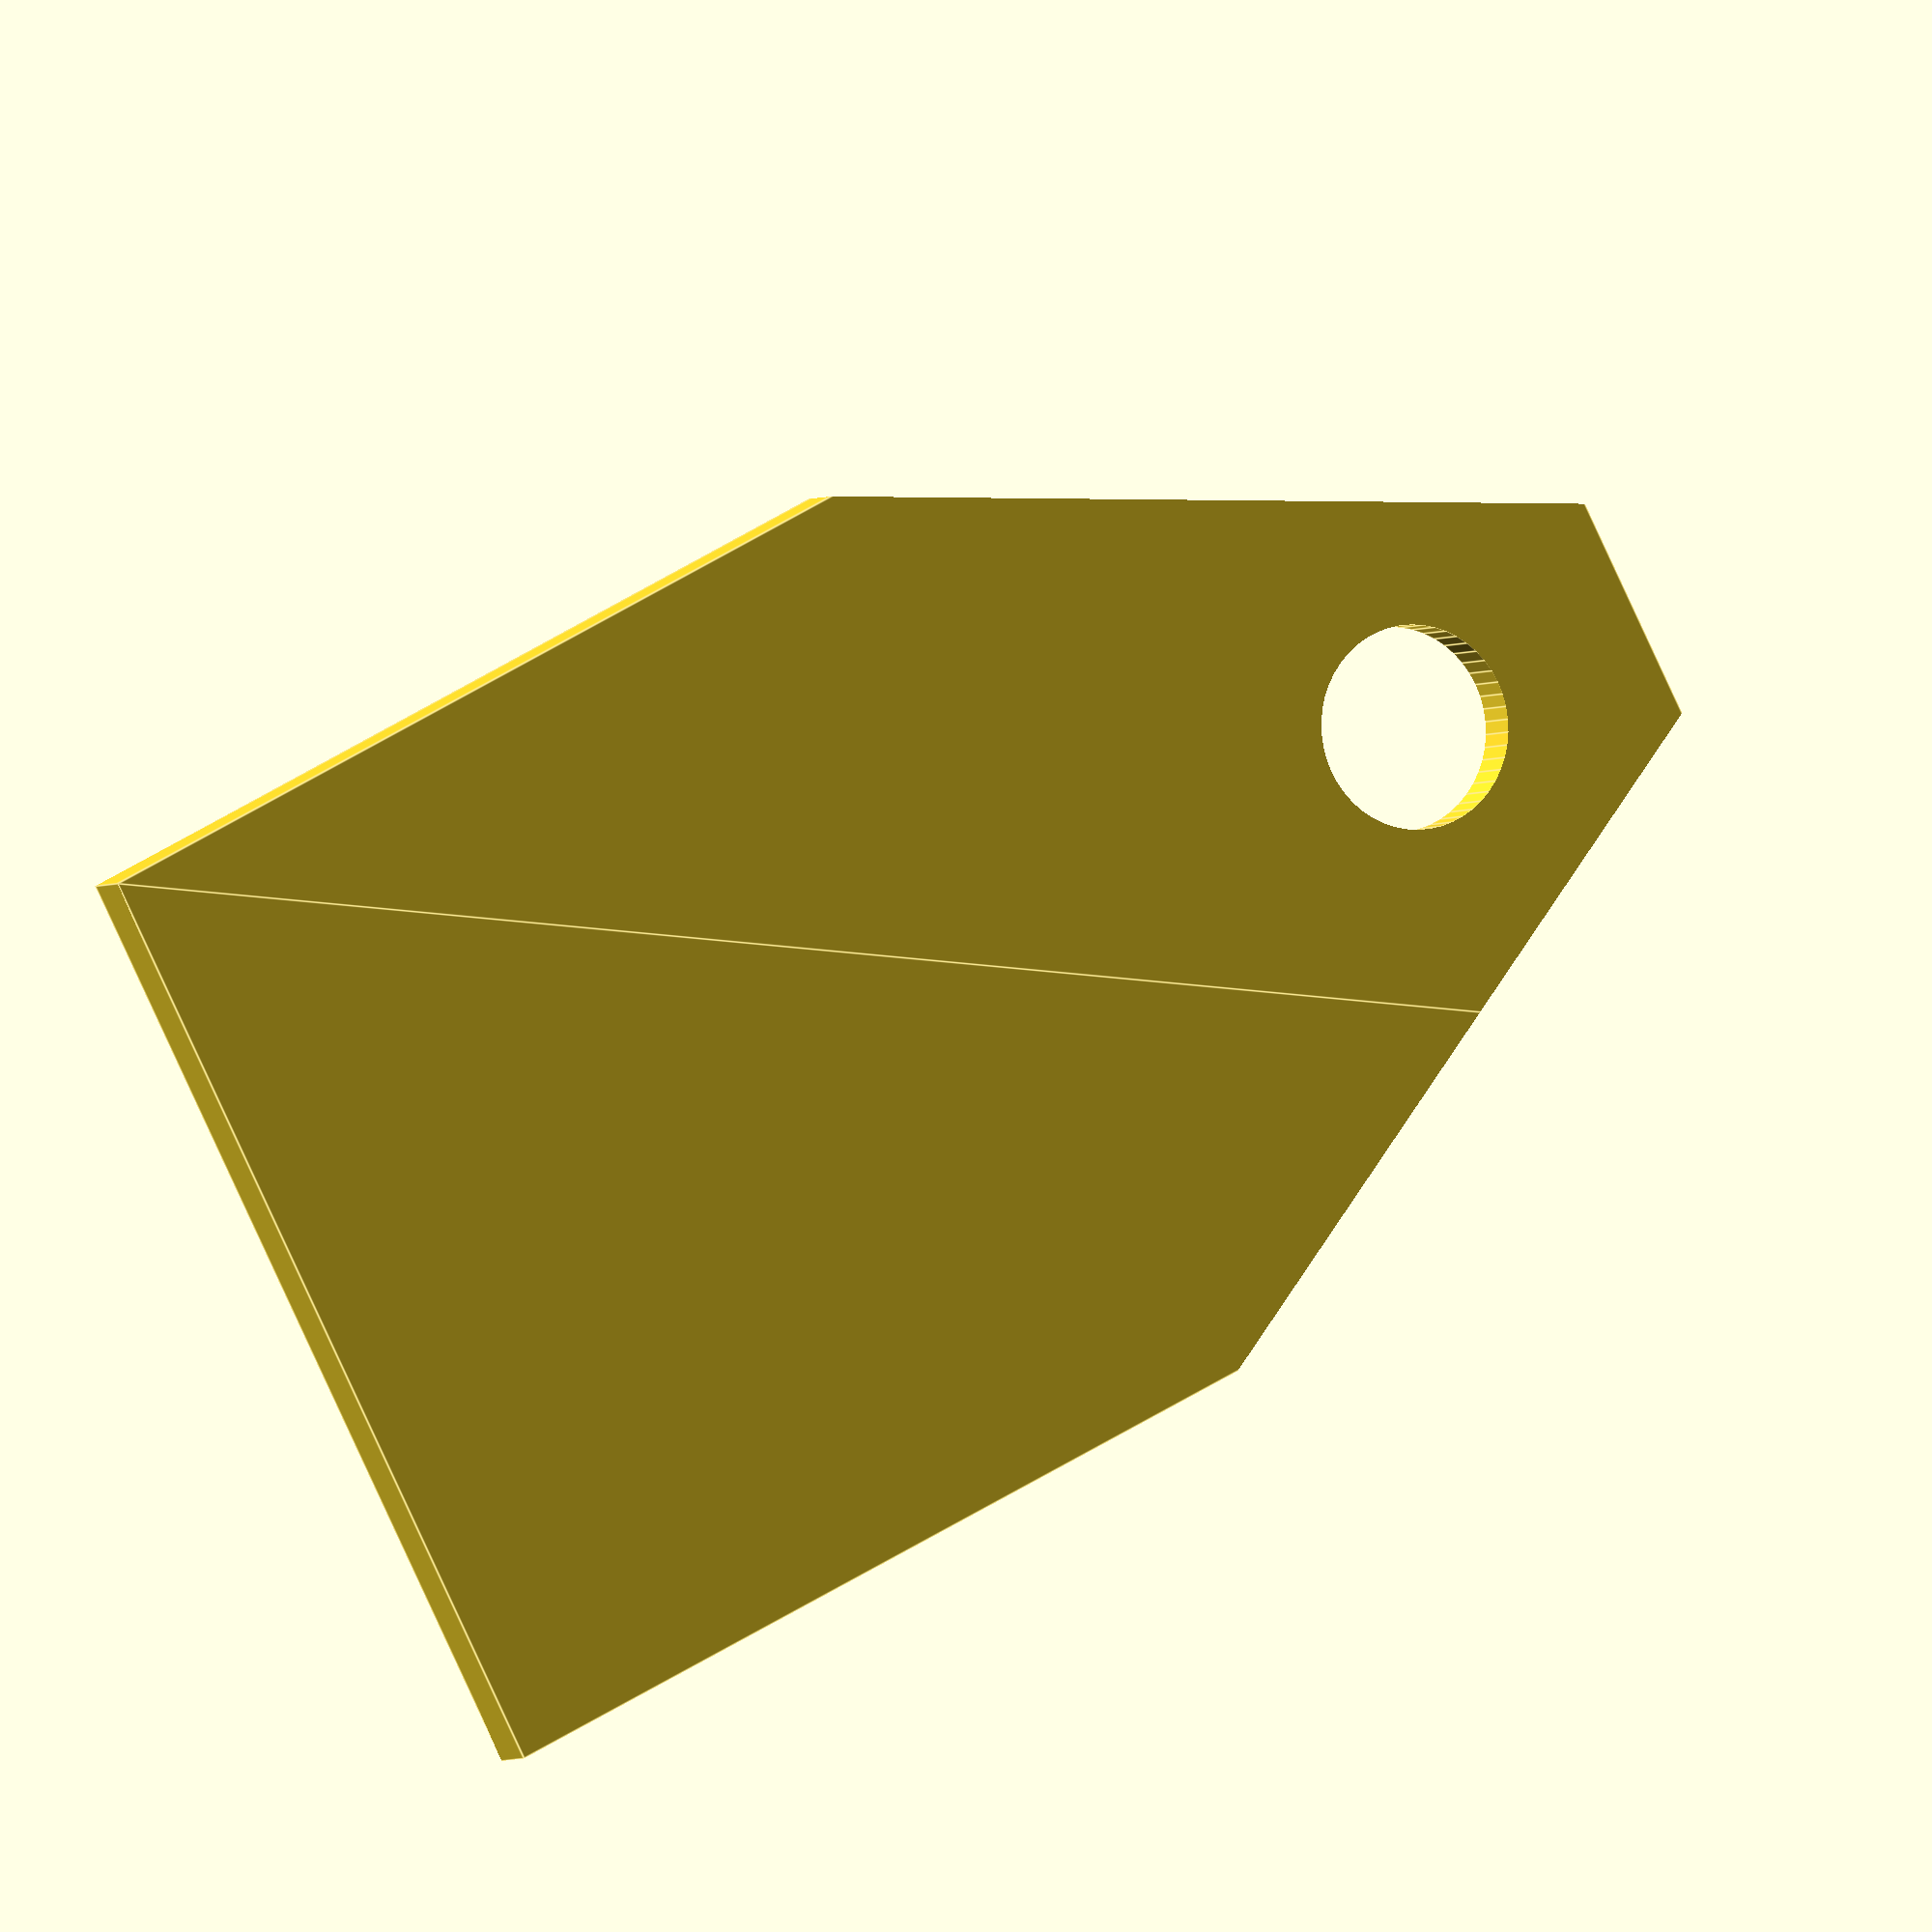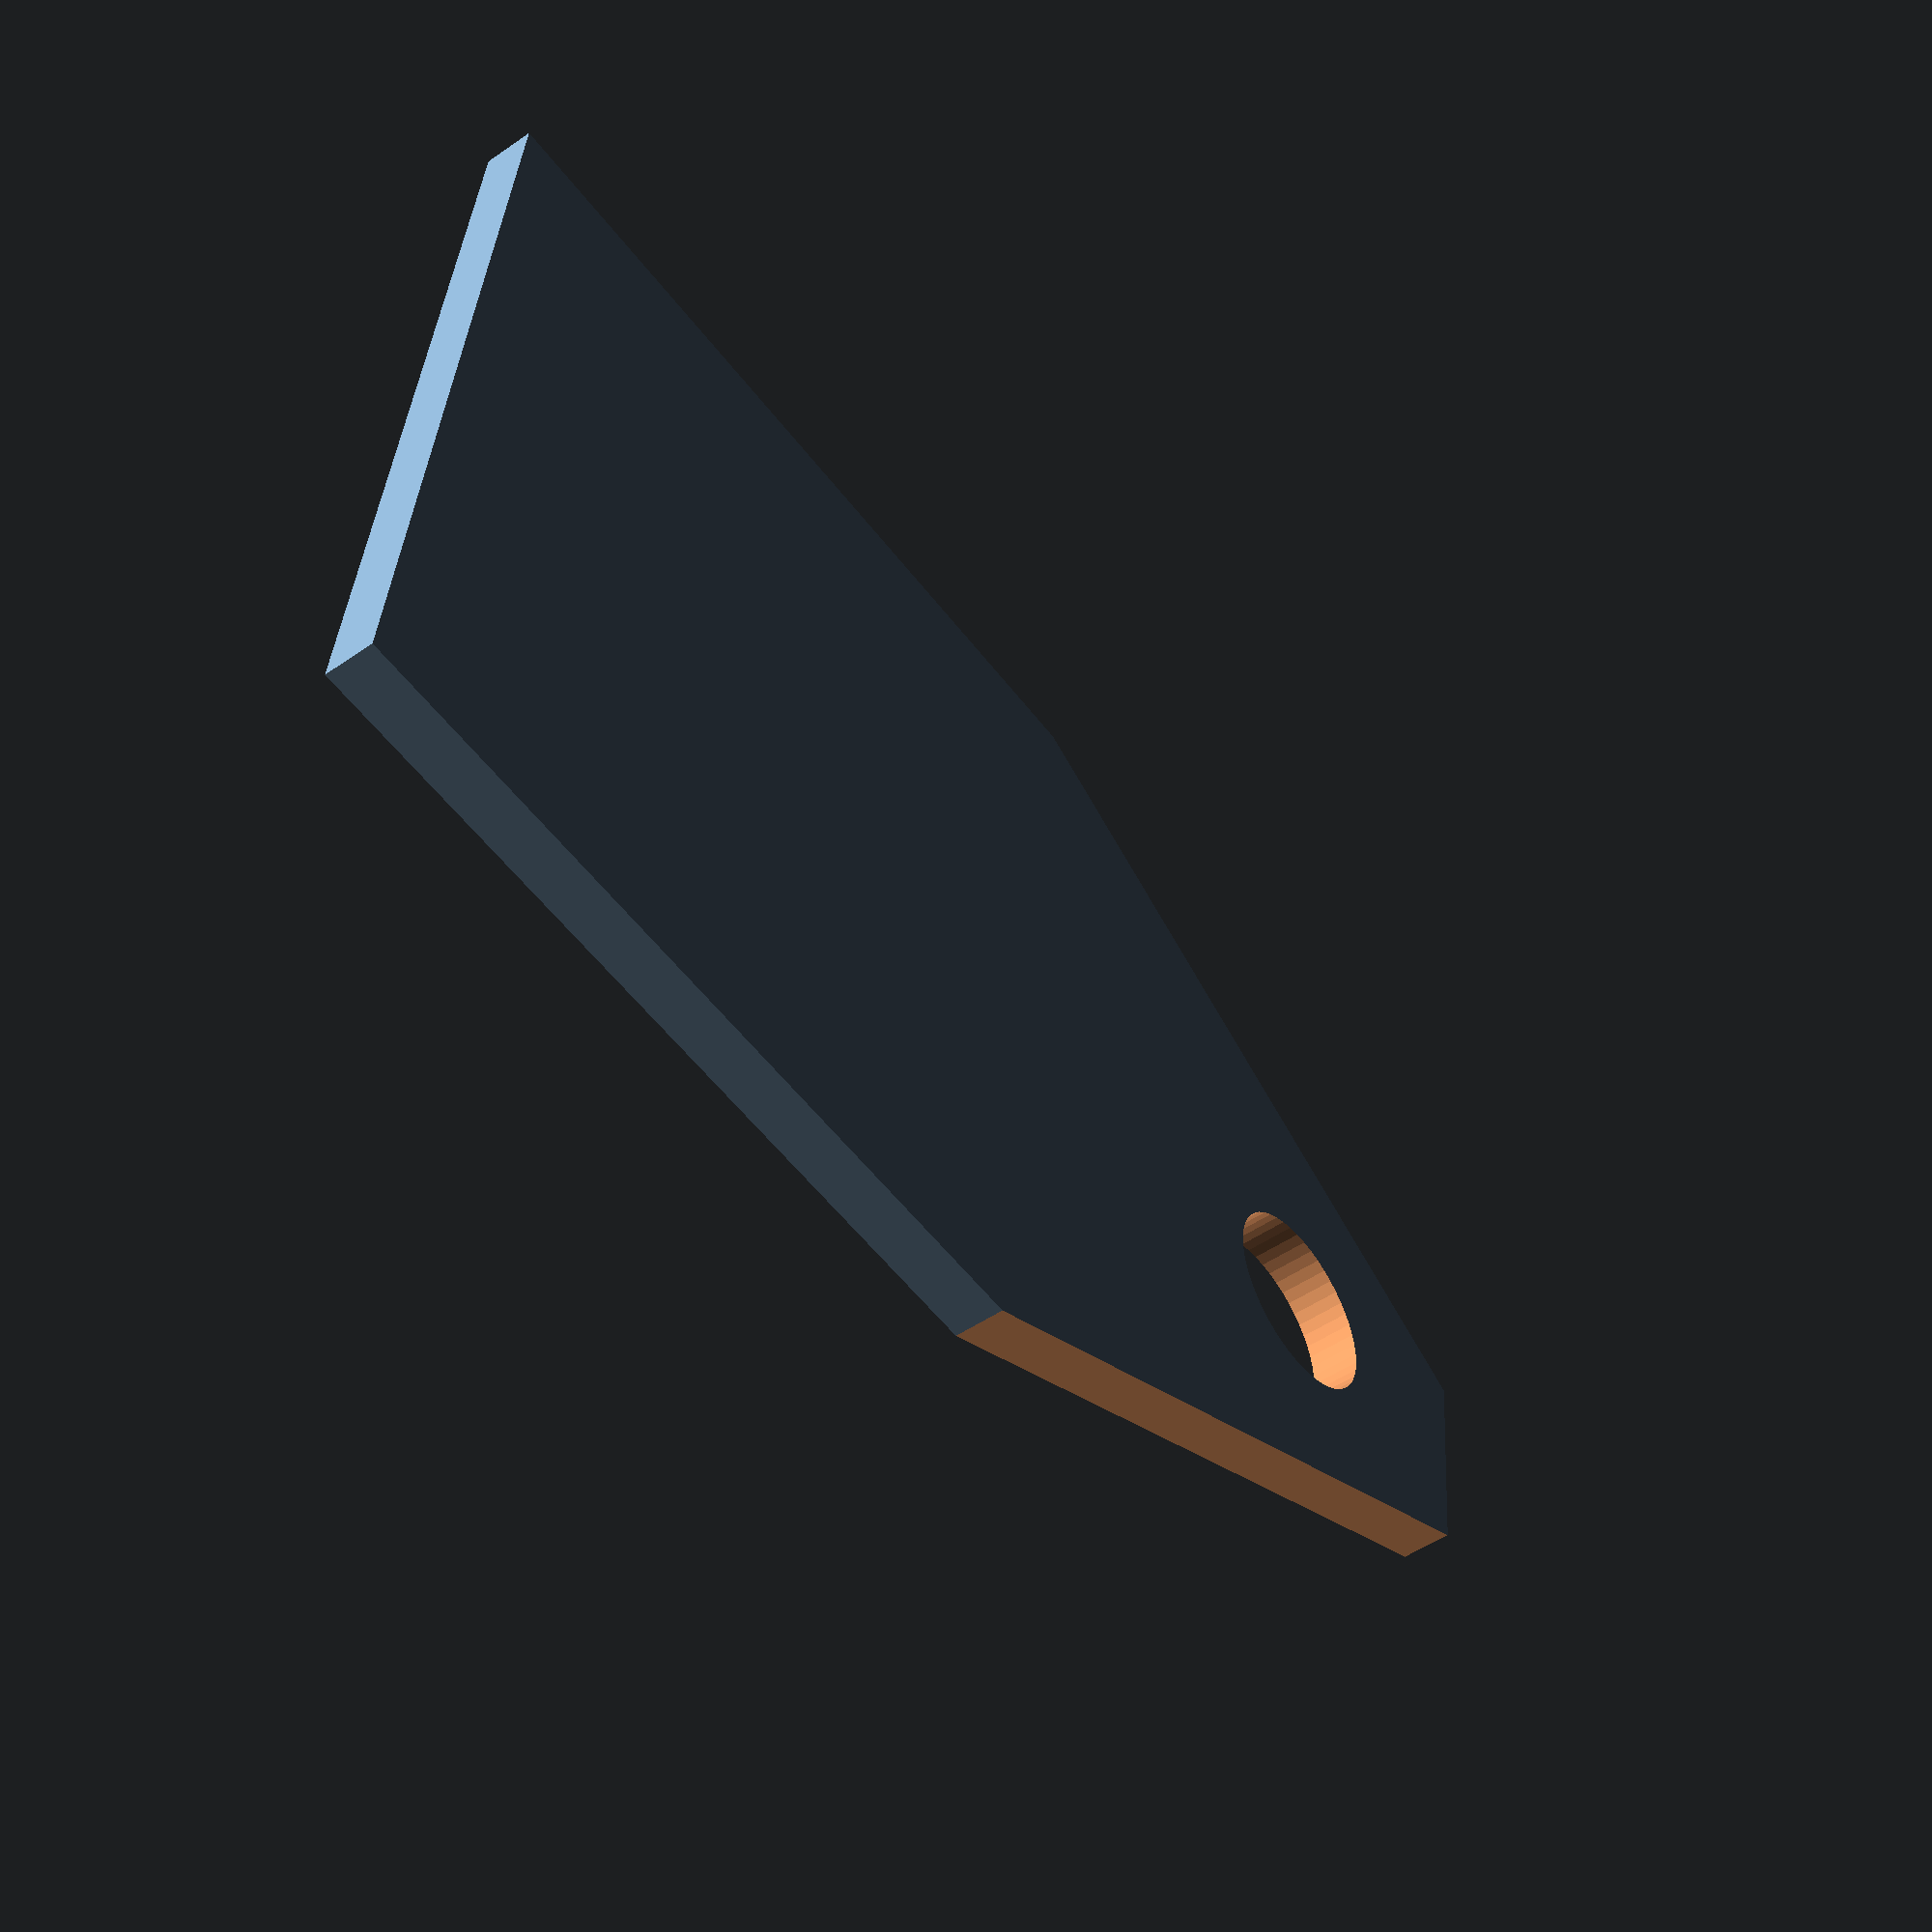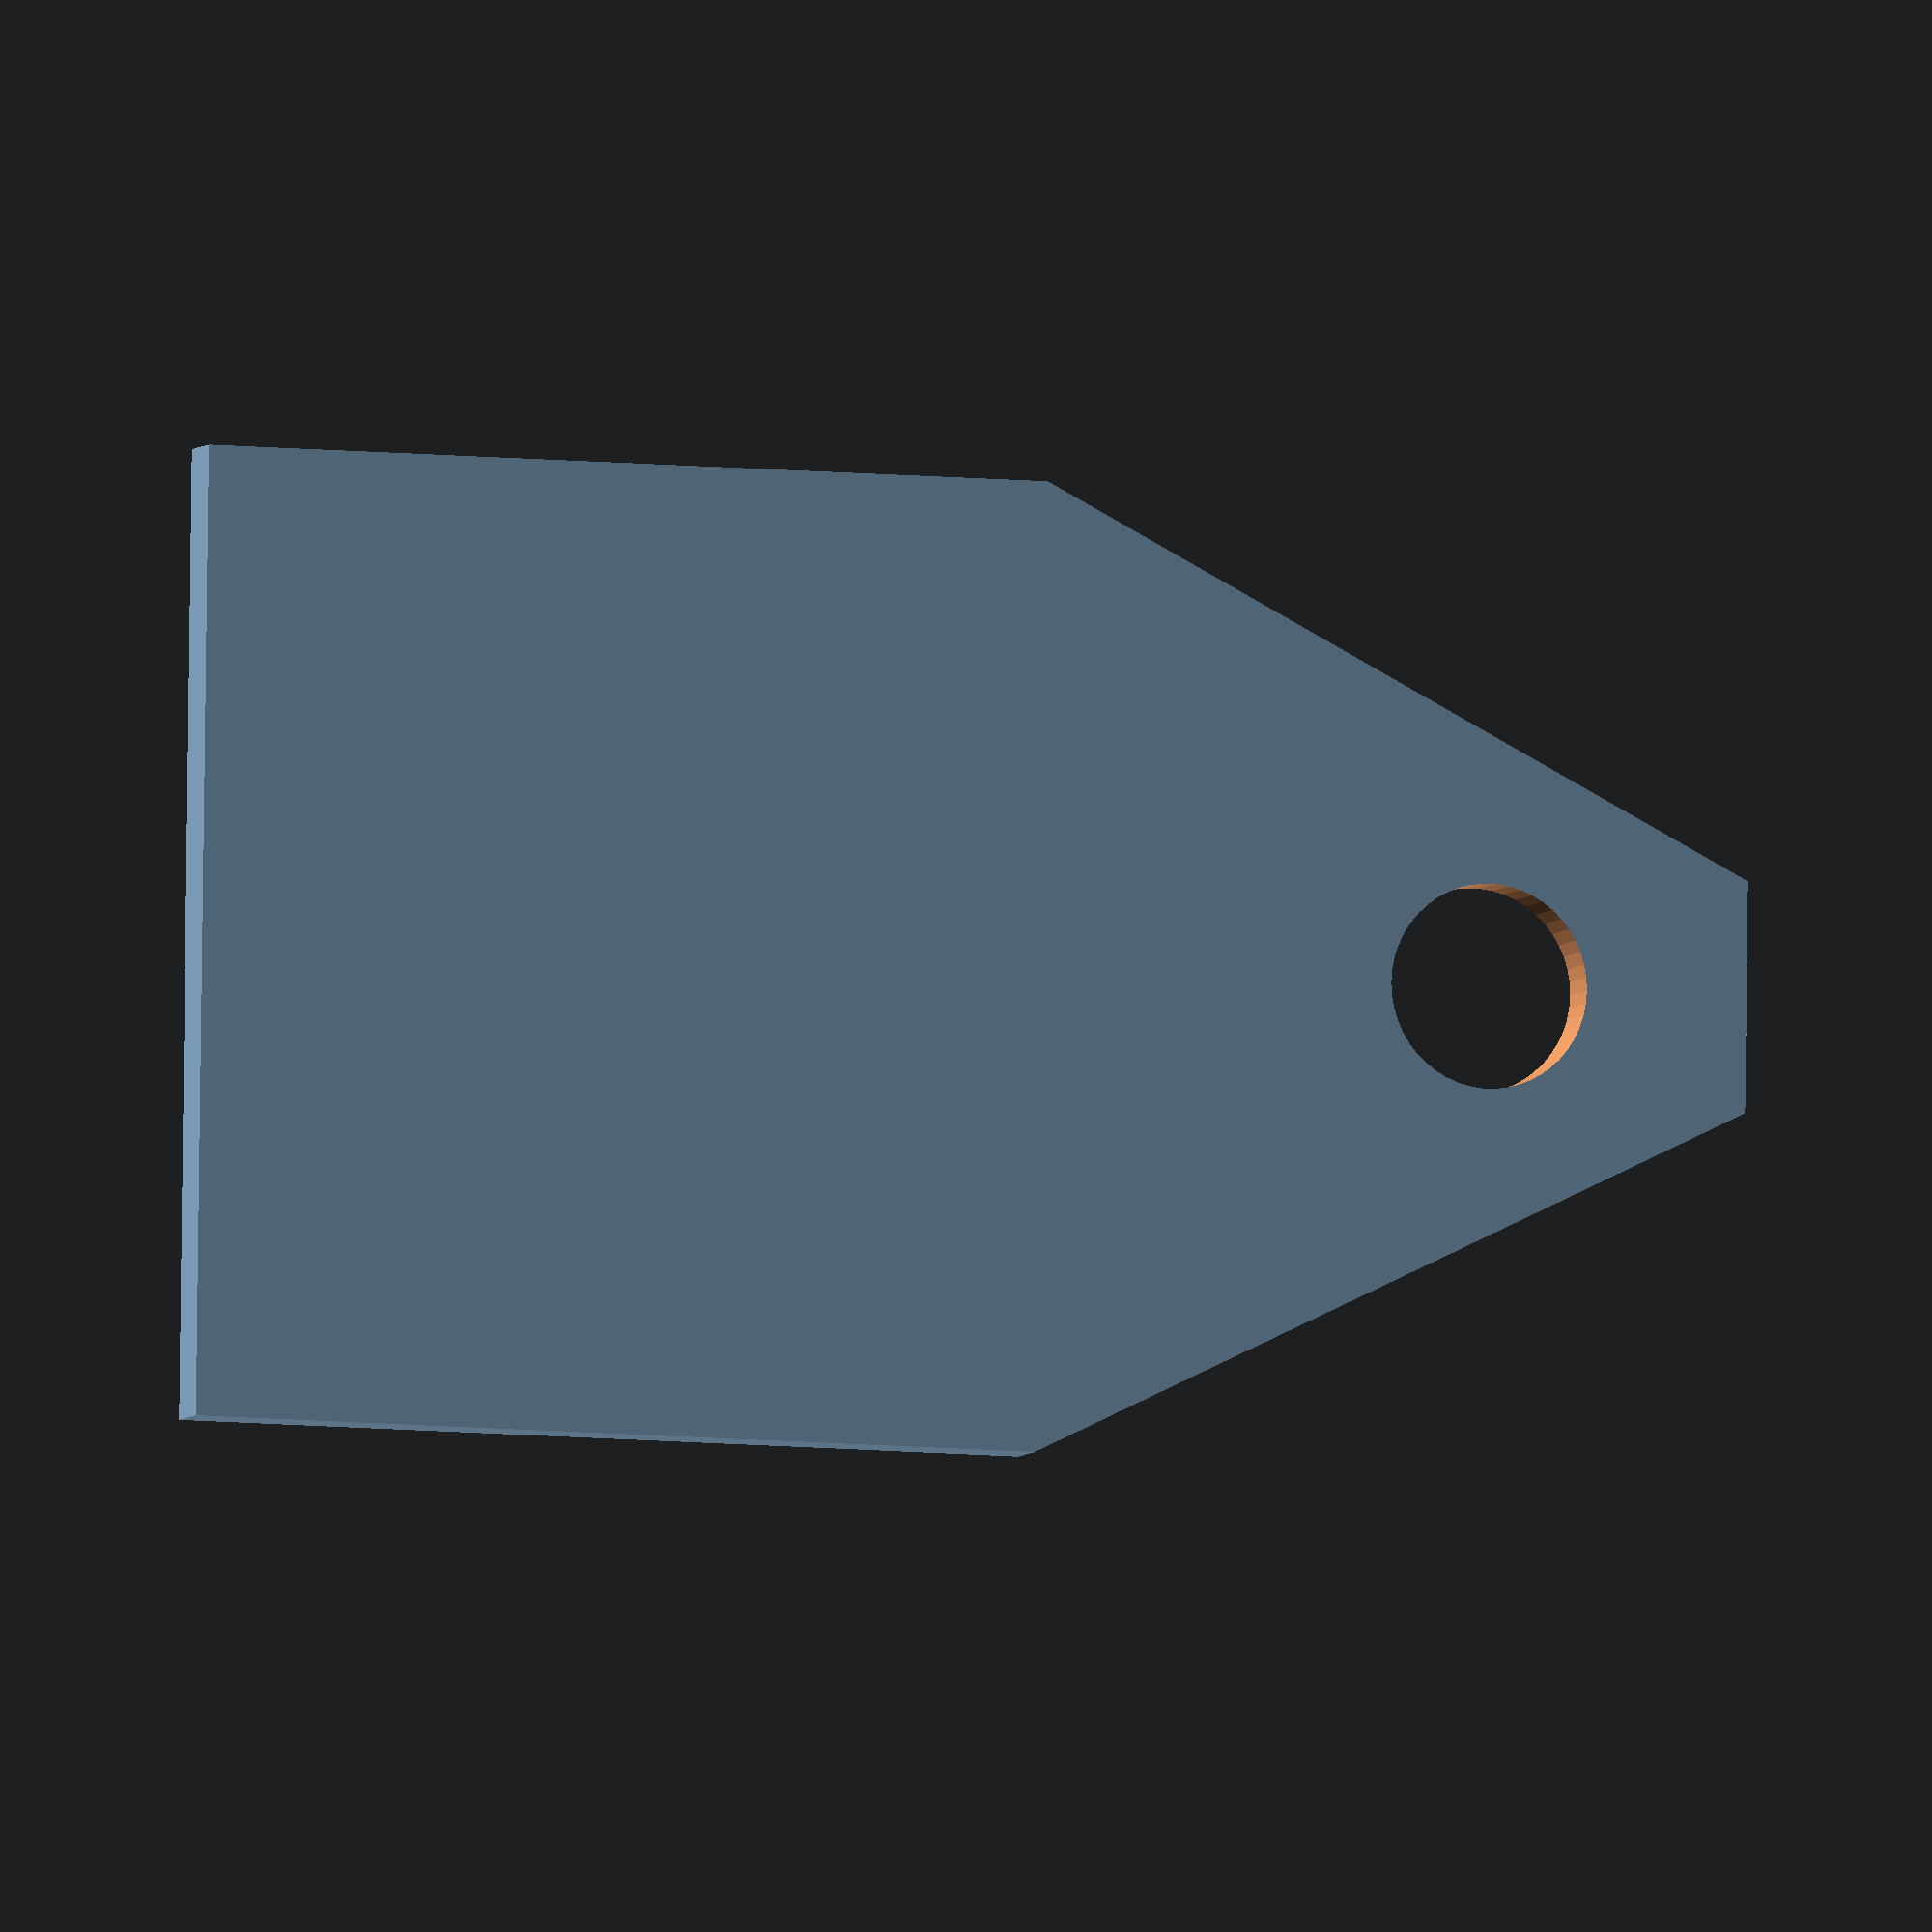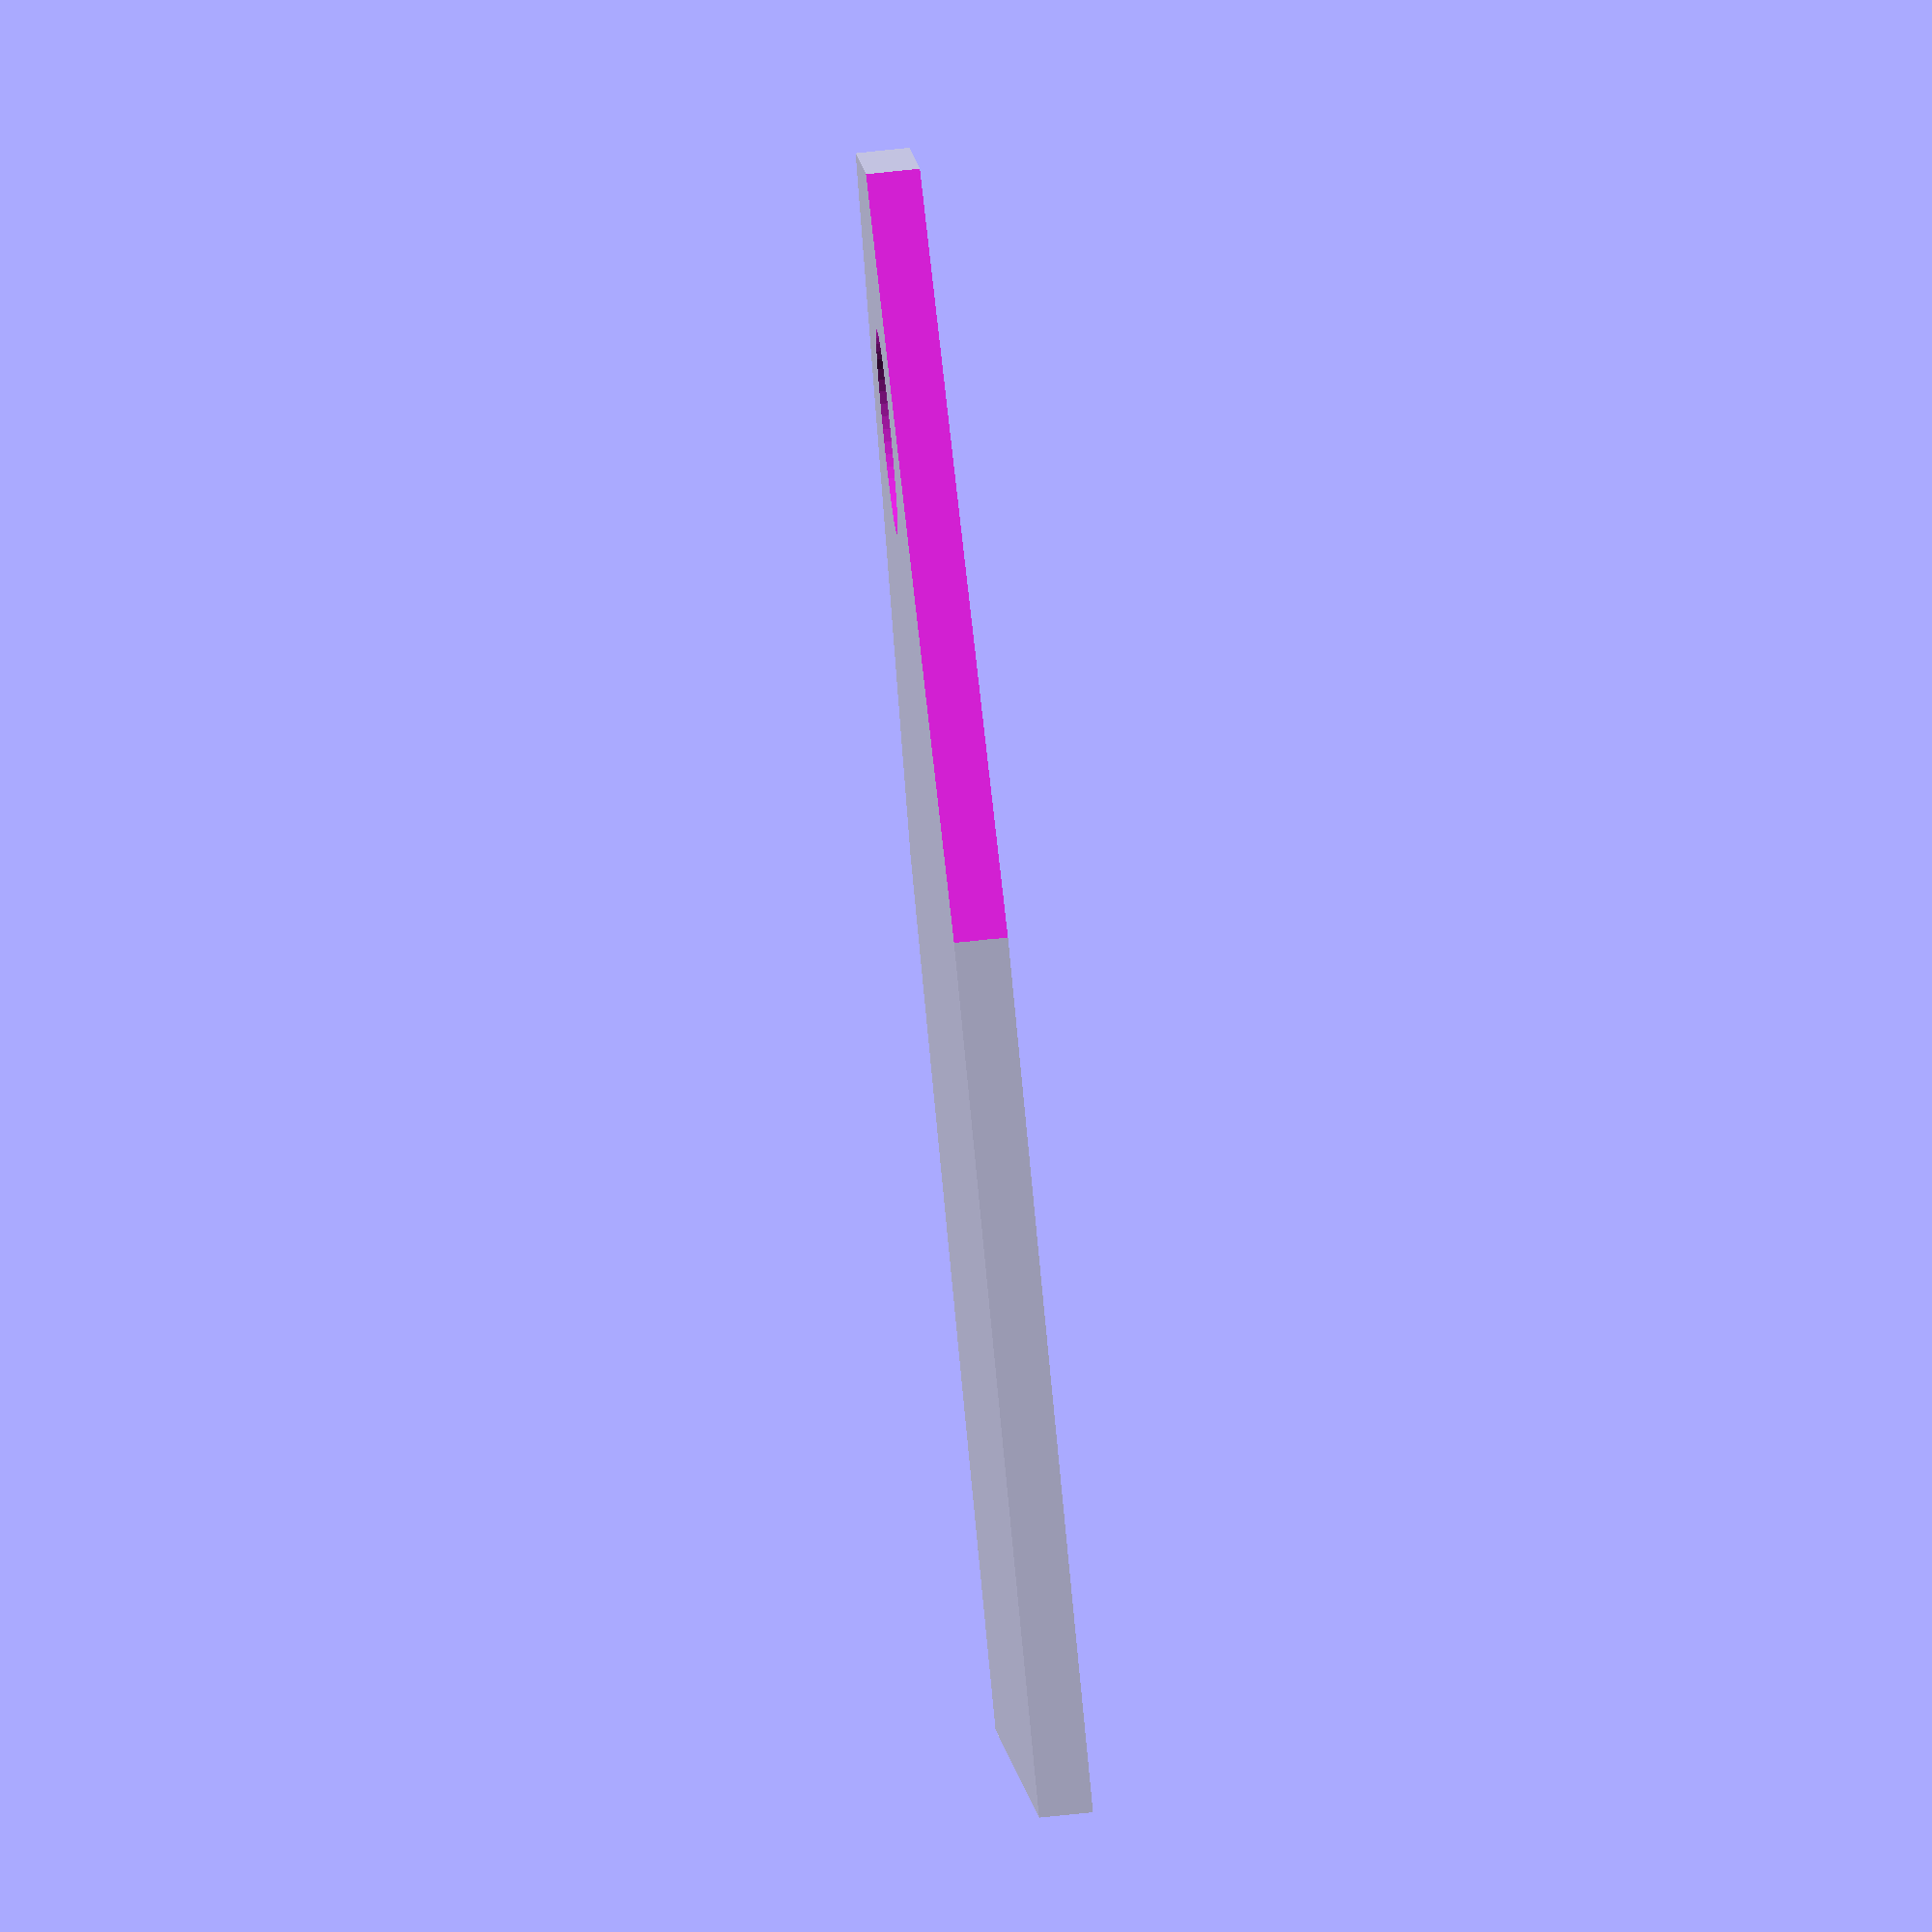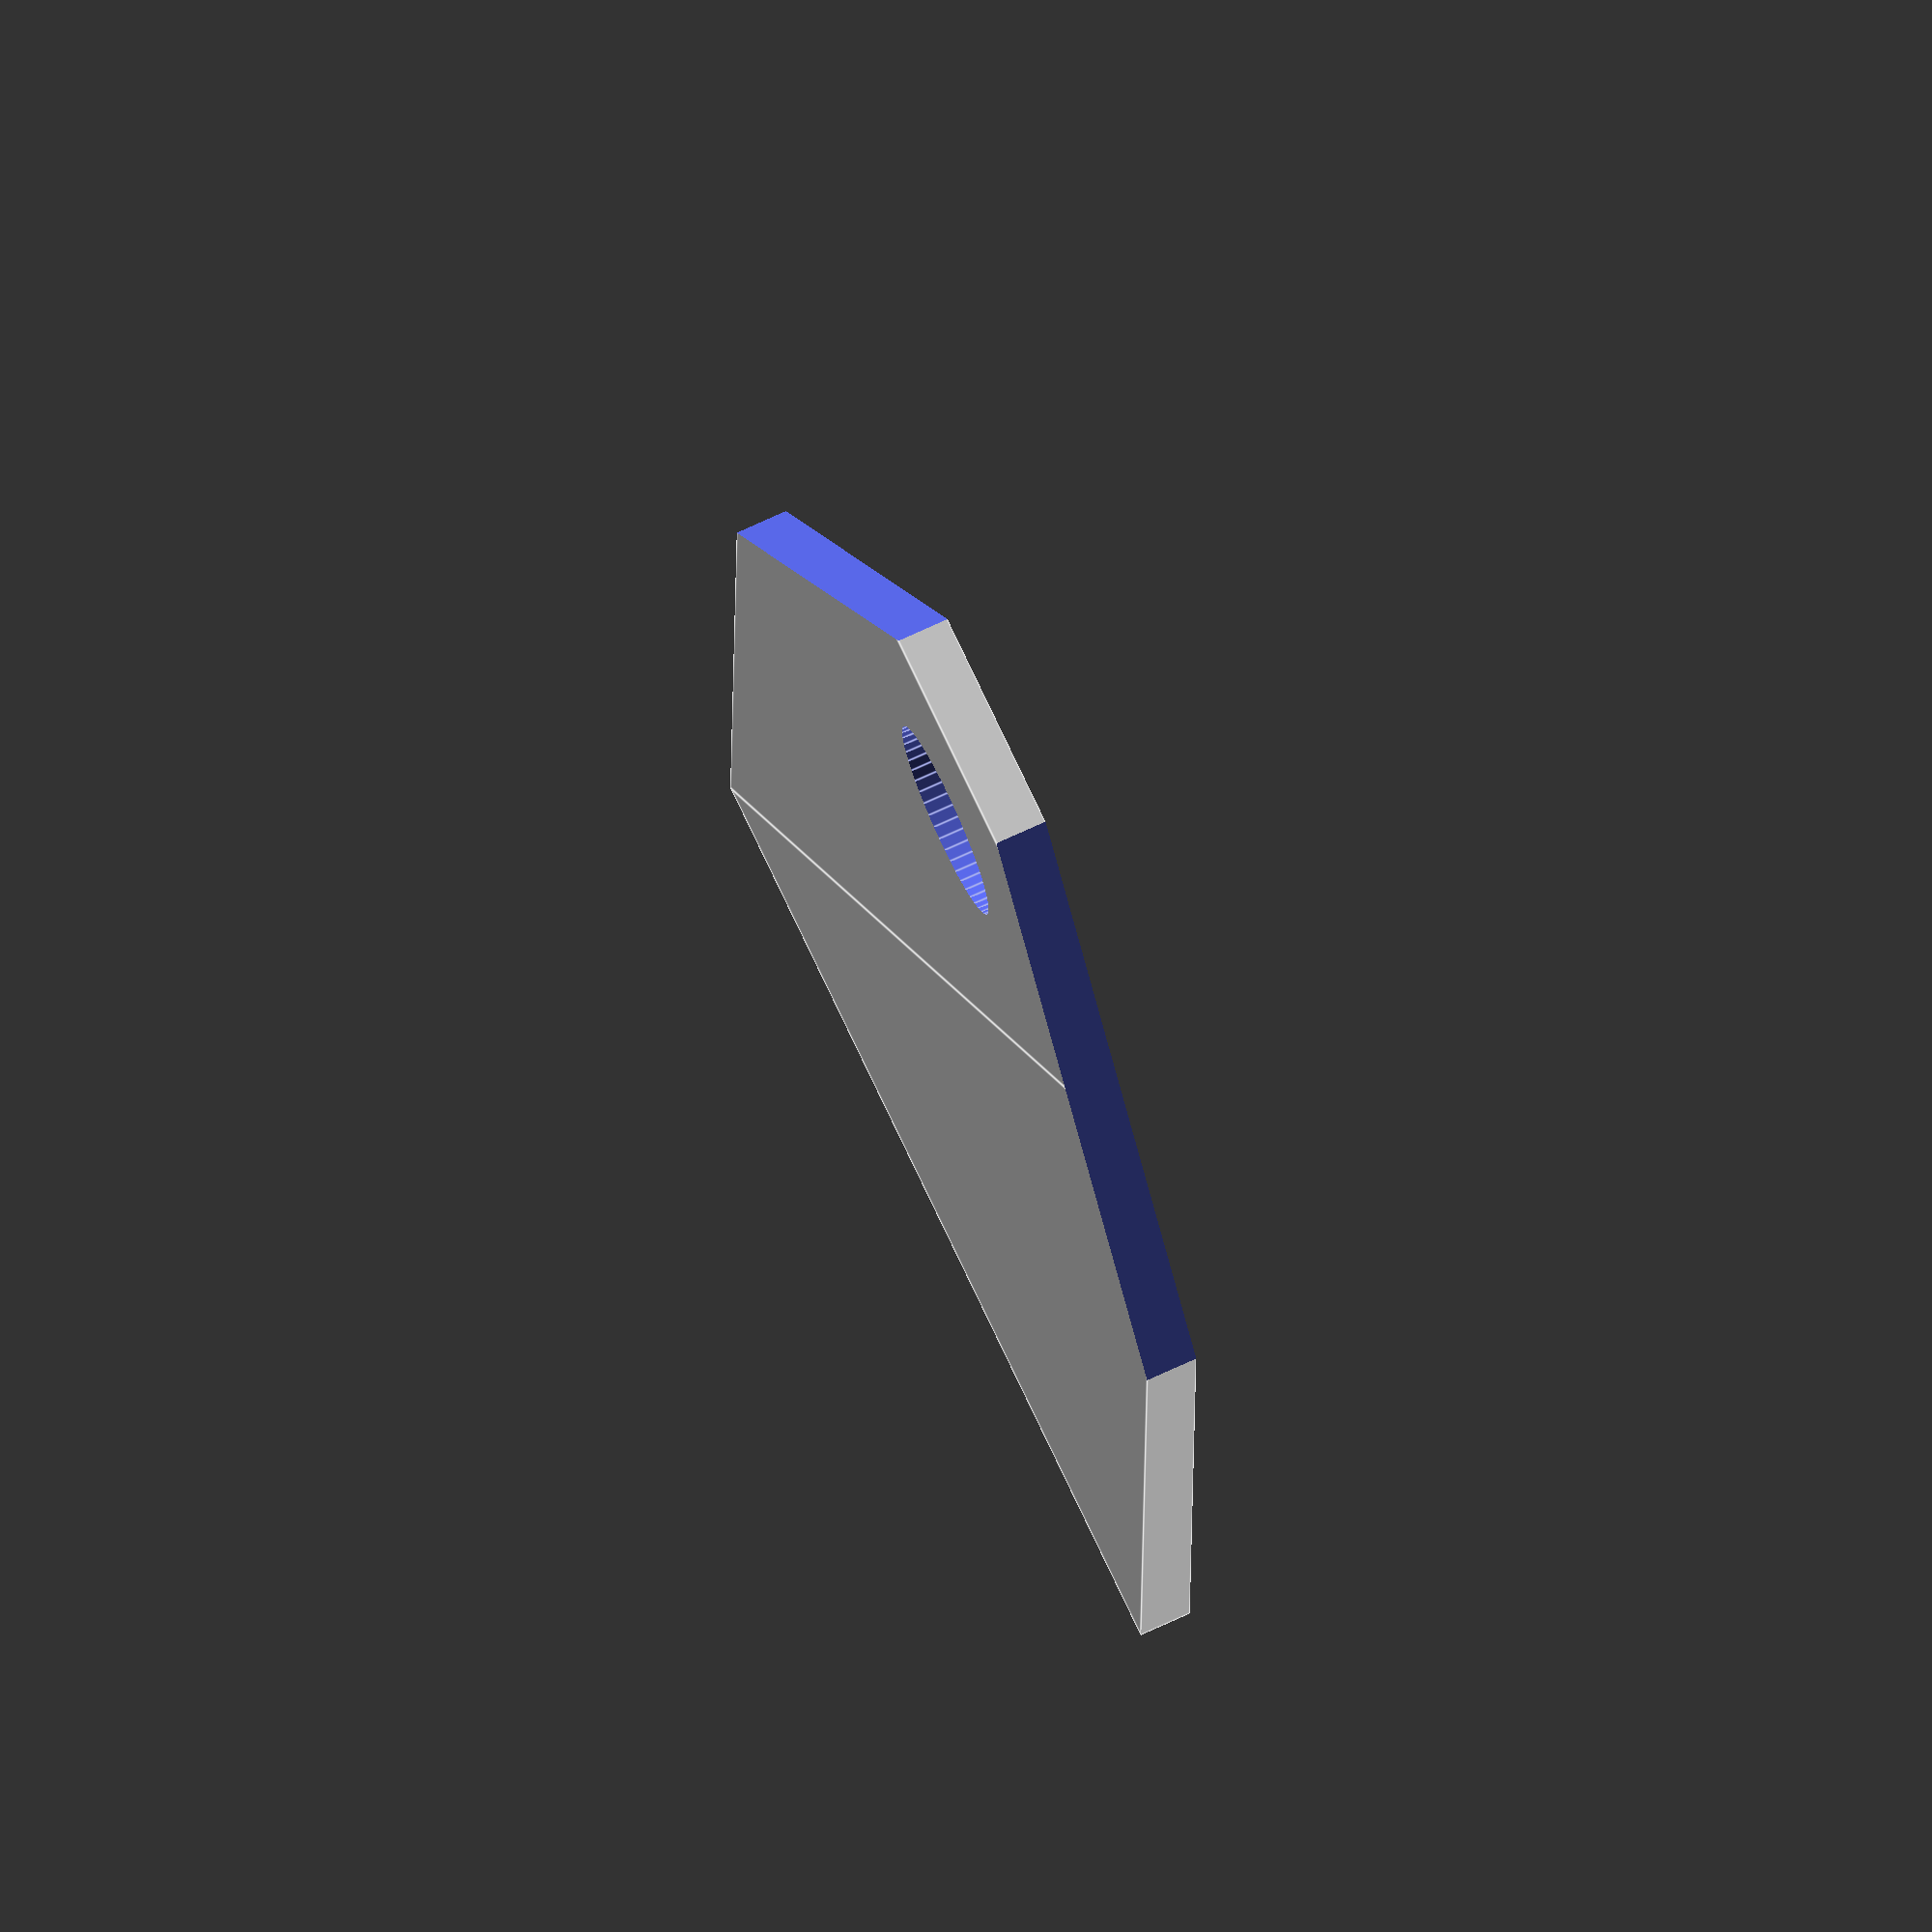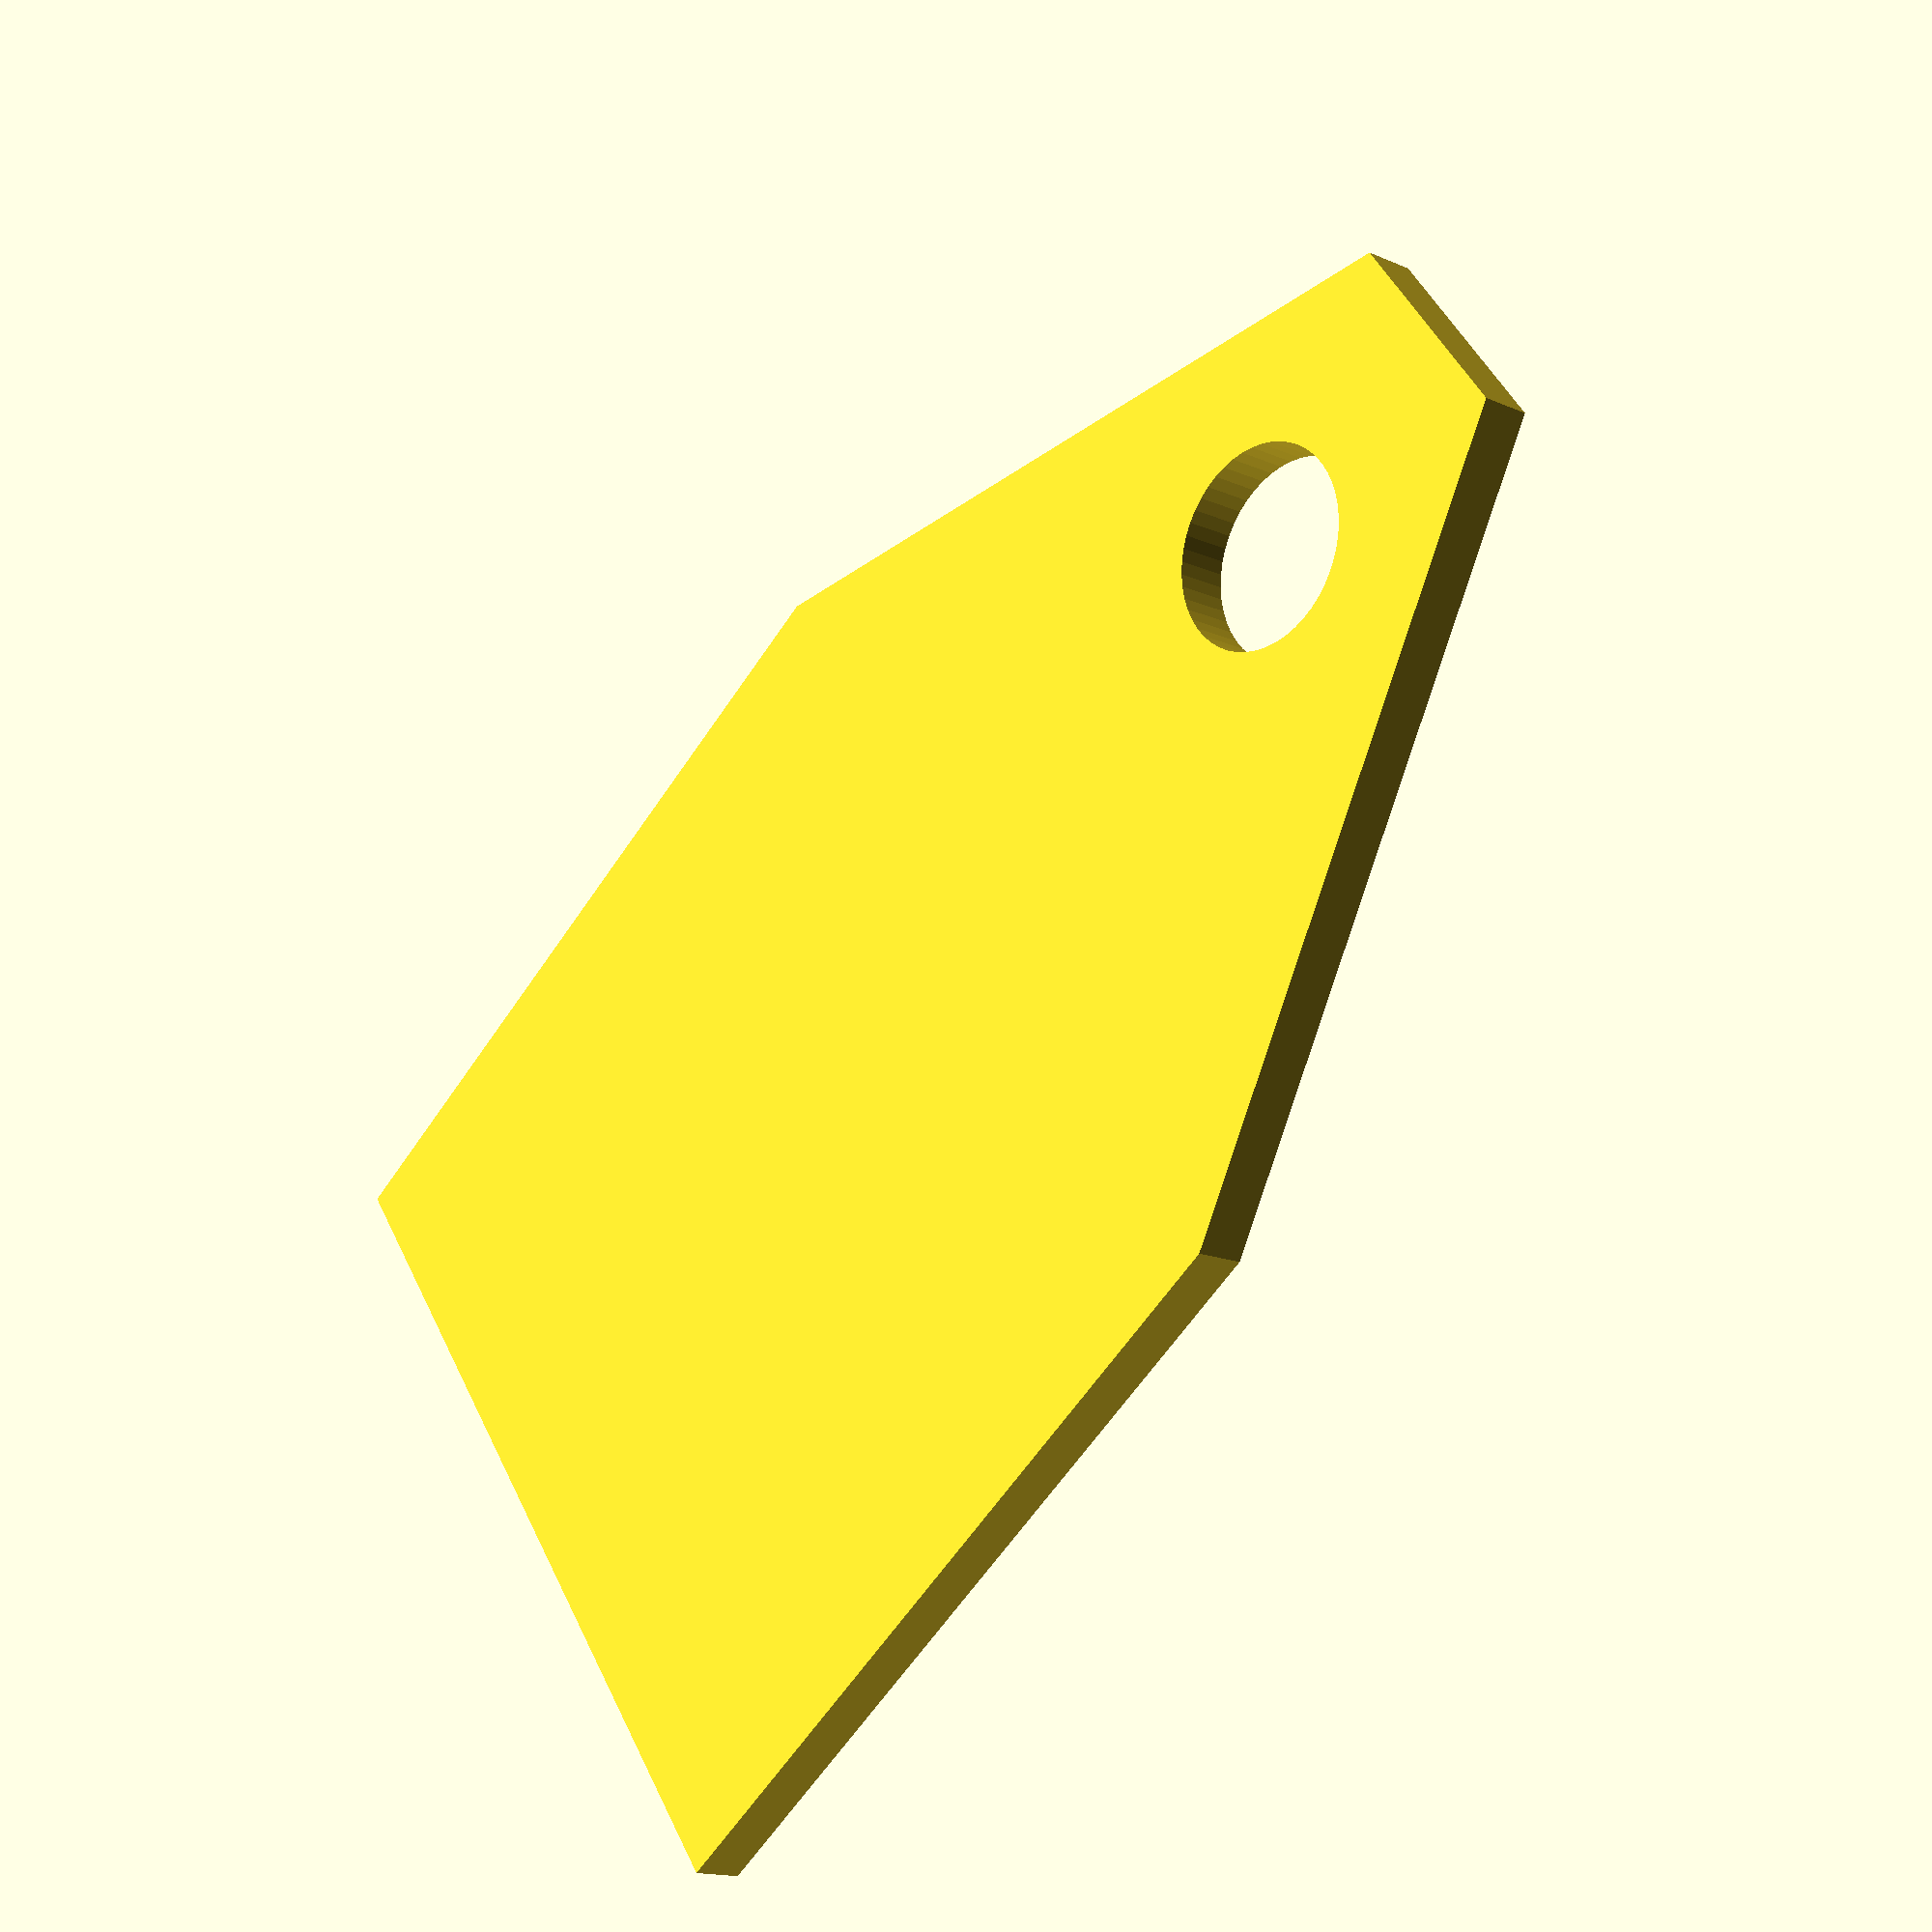
<openscad>
difference()
{
square([30, 18], true);
translate([10, 0, 0])
circle(d=3.8, $fn=50, center=false);
translate([14.1, -9.1, 0])
polygon(points=[[-13,0], [1, 0], [1, 7]]);
translate([14.1, 9.1, 0])
polygon(points=[[-13,0], [1, 0], [1, -7]]);	
}
</openscad>
<views>
elev=3.0 azim=332.7 roll=335.4 proj=o view=edges
elev=49.7 azim=5.9 roll=307.5 proj=p view=wireframe
elev=185.1 azim=359.2 roll=18.1 proj=o view=wireframe
elev=289.6 azim=335.1 roll=263.9 proj=o view=solid
elev=107.7 azim=91.0 roll=114.9 proj=o view=edges
elev=195.4 azim=36.3 roll=313.1 proj=p view=solid
</views>
